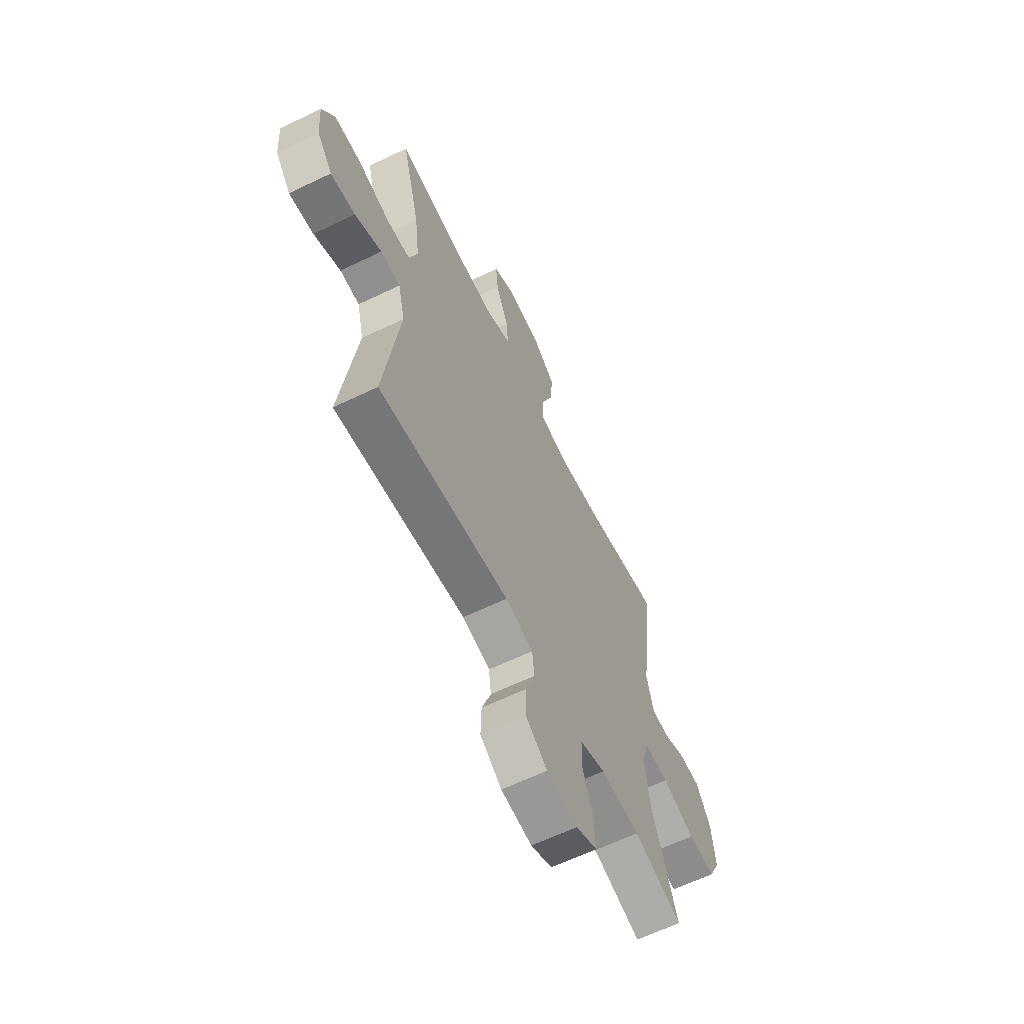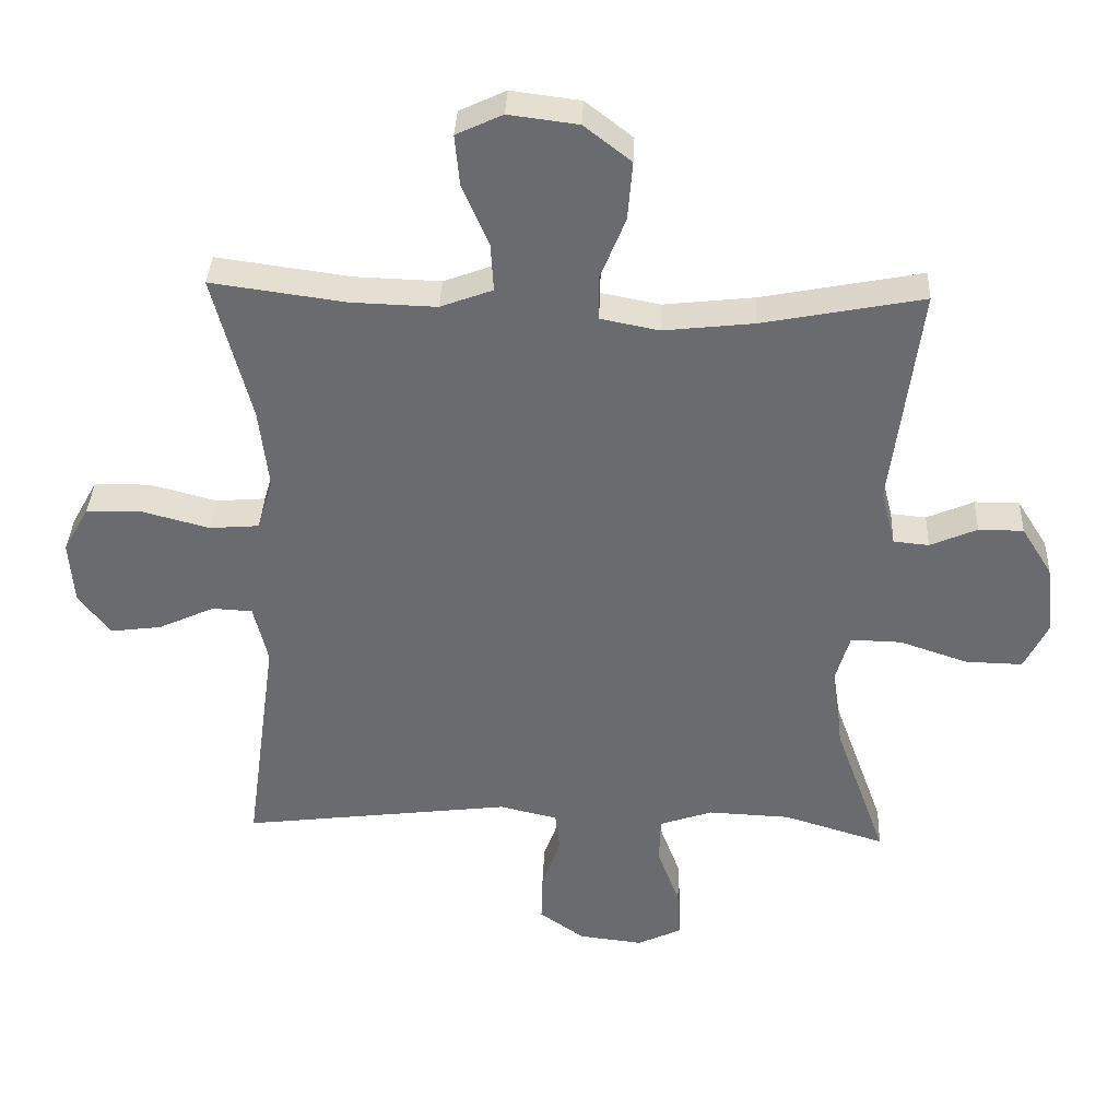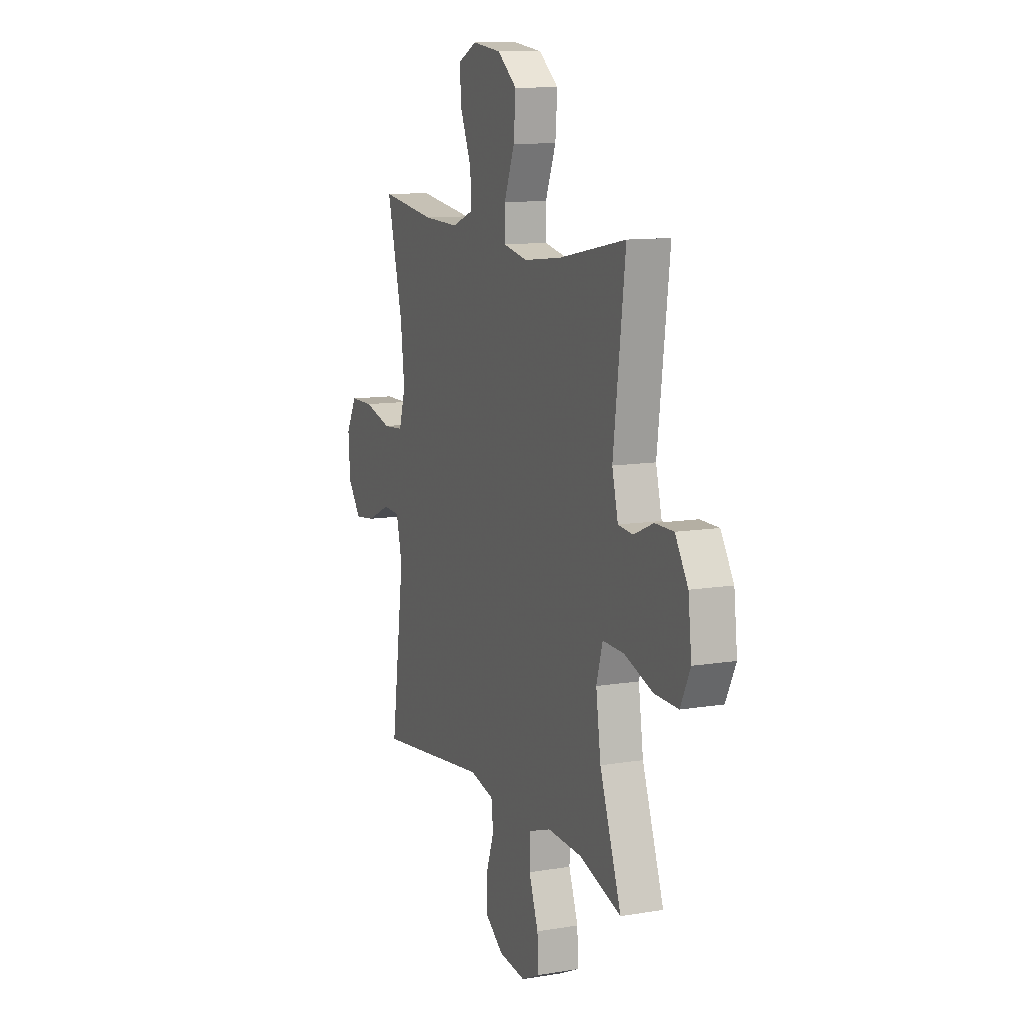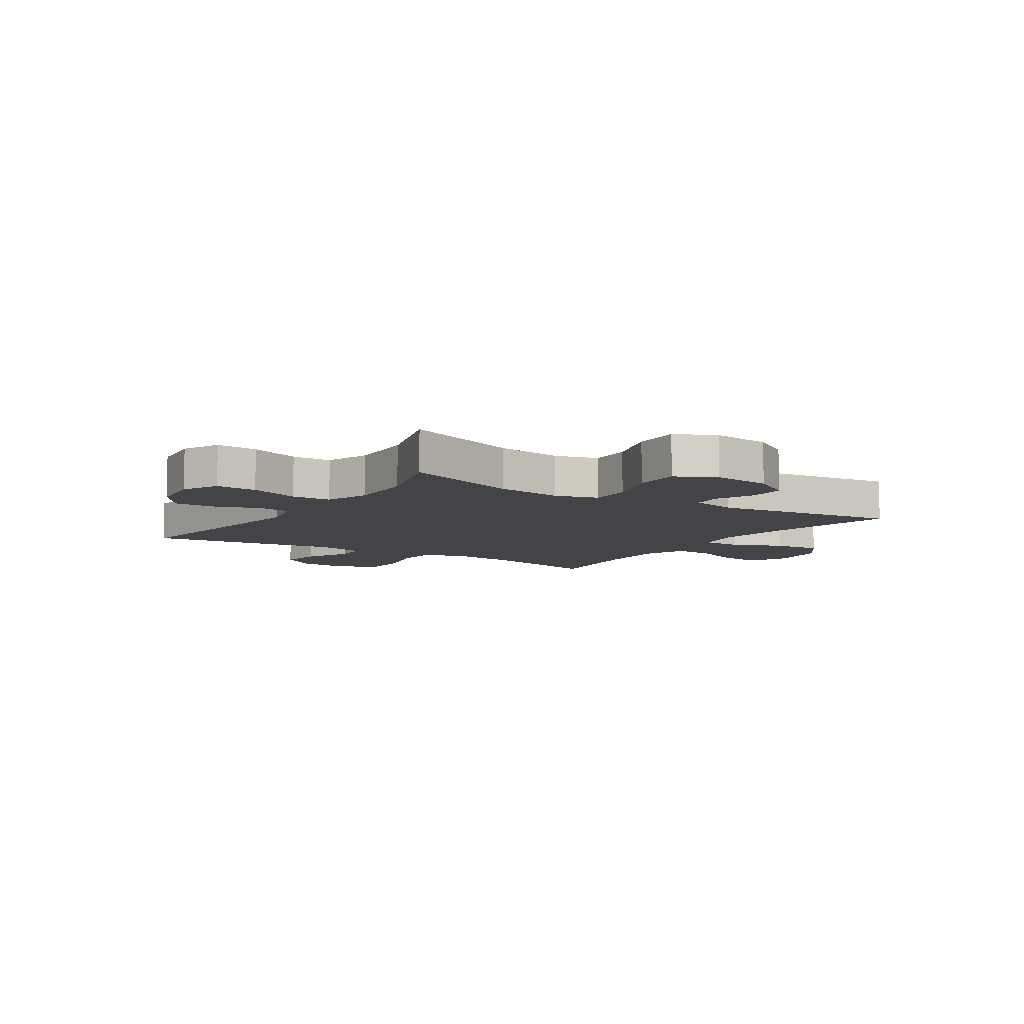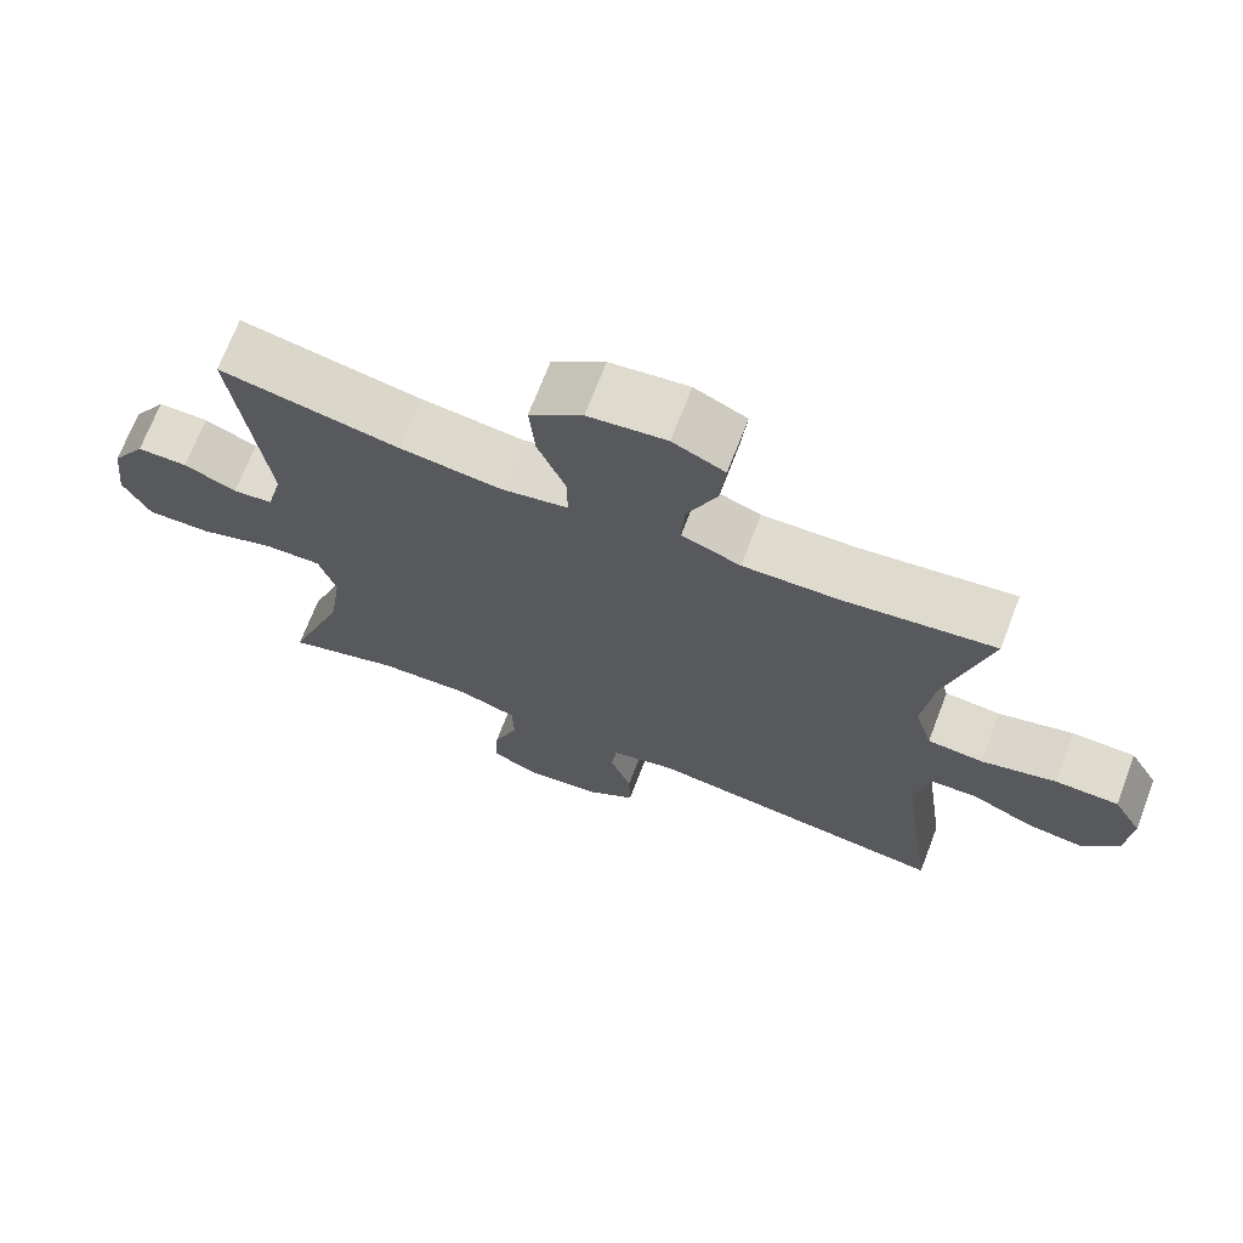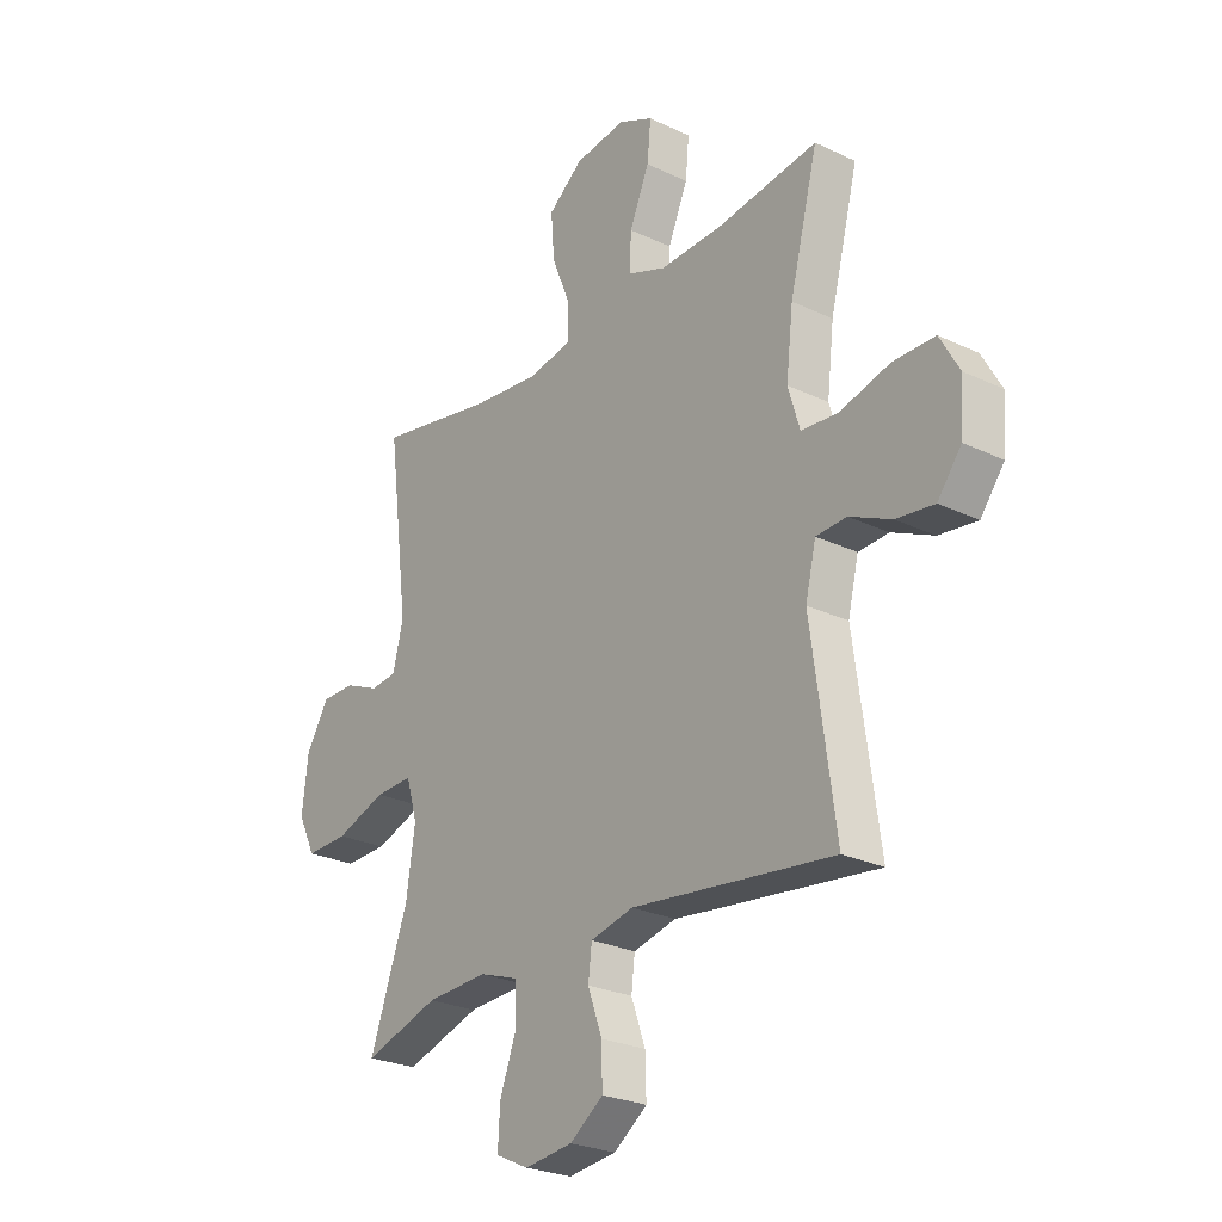
<metadata>
{"format":"obj","ext":"obj","renderer":"f3d","projection":"perspective","resolution":1024,"background":"white","views":[{"elev":-62.9,"azim":116.0,"up":"+Z"},{"elev":36.3,"azim":-177.5,"up":"+Z"},{"elev":11.2,"azim":-112.2,"up":"+Z"},{"elev":-8.0,"azim":-123.3,"up":"+Y"},{"elev":70.3,"azim":21.0,"up":"+Z"},{"elev":-25.8,"azim":52.7,"up":"+Z"}]}
</metadata>
<code>
v 0.5 0.07 -0.5
v 0.101 0.07 -0.45
v 0.016 0.07 -0.47
v 0.009 0.07 -0.529
v 0.037 0.07 -0.607
v 0.039 0.07 -0.681
v -0.027 0.07 -0.728
v -0.122 0.07 -0.739
v -0.187 0.07 -0.708
v -0.183 0.07 -0.635
v -0.15 0.07 -0.546
v -0.152 0.07 -0.476
v -0.23 0.07 -0.449
v -0.351 0.07 -0.454
v -0.5 0.07 -0.5
v -0.424 0.07 -0.289
v -0.407 0.07 -0.171
v -0.429 0.07 -0.096
v -0.504 0.07 -0.098
v -0.604 0.07 -0.132
v -0.688 0.07 -0.134
v -0.723 0.07 -0.063
v -0.711 0.07 0.041
v -0.666 0.07 0.113
v -0.6 0.07 0.113
v -0.531 0.07 0.083
v -0.479 0.07 0.088
v -0.458 0.07 0.171
v -0.5 0.07 0.5
v -0.264 0.07 0.454
v -0.131 0.07 0.439
v -0.045 0.07 0.456
v -0.045 0.07 0.522
v -0.082 0.07 0.614
v -0.089 0.07 0.7
v -0.02 0.07 0.754
v 0.082 0.07 0.767
v 0.15 0.07 0.735
v 0.143 0.07 0.66
v 0.104 0.07 0.569
v 0.1 0.07 0.498
v 0.177 0.07 0.469
v 0.302 0.07 0.473
v 0.5 0.07 0.5
v 0.444 0.07 0.283
v 0.43 0.07 0.164
v 0.453 0.07 0.087
v 0.526 0.07 0.081
v 0.624 0.07 0.107
v 0.707 0.07 0.106
v 0.745 0.07 0.038
v 0.738 0.07 -0.056
v 0.691 0.07 -0.117
v 0.616 0.07 -0.107
v 0.534 0.07 -0.069
v 0.474 0.07 -0.072
v 0.453 0.07 -0.159
v 0.5 0 -0.5
v 0.101 0 -0.45
v 0.016 0 -0.47
v 0.009 0 -0.529
v 0.037 0 -0.607
v 0.039 0 -0.681
v -0.027 0 -0.728
v -0.122 0 -0.739
v -0.187 0 -0.708
v -0.183 0 -0.635
v -0.15 0 -0.546
v -0.152 0 -0.476
v -0.23 0 -0.449
v -0.351 0 -0.454
v -0.5 0 -0.5
v -0.424 0 -0.289
v -0.407 0 -0.171
v -0.429 0 -0.096
v -0.504 0 -0.098
v -0.604 0 -0.132
v -0.688 0 -0.134
v -0.723 0 -0.063
v -0.711 0 0.041
v -0.666 0 0.113
v -0.6 0 0.113
v -0.531 0 0.083
v -0.479 0 0.088
v -0.458 0 0.171
v -0.5 0 0.5
v -0.264 0 0.454
v -0.131 0 0.439
v -0.045 0 0.456
v -0.045 0 0.522
v -0.082 0 0.614
v -0.089 0 0.7
v -0.02 0 0.754
v 0.082 0 0.767
v 0.15 0 0.735
v 0.143 0 0.66
v 0.104 0 0.569
v 0.1 0 0.498
v 0.177 0 0.469
v 0.302 0 0.473
v 0.5 0 0.5
v 0.444 0 0.283
v 0.43 0 0.164
v 0.453 0 0.087
v 0.526 0 0.081
v 0.624 0 0.107
v 0.707 0 0.106
v 0.745 0 0.038
v 0.738 0 -0.056
v 0.691 0 -0.117
v 0.616 0 -0.107
v 0.534 0 -0.069
v 0.474 0 -0.072
v 0.453 0 -0.159
f 53 54 55
f 52 53 55
f 51 52 55
f 50 51 55
f 49 50 55
f 48 49 55
f 47 48 55 56
f 46 47 56 57
f 43 44 45
f 42 43 45 46
f 41 42 46 57
f 38 39 40
f 37 38 40
f 36 37 40
f 35 36 40
f 34 35 40
f 33 34 40
f 32 33 40 41
f 28 29 30
f 27 28 30 31
f 24 25 26
f 23 24 26
f 22 23 26
f 21 22 26
f 20 21 26
f 19 20 26
f 18 19 26 27
f 27 31 32
f 18 27 32
f 17 18 32
f 14 15 16
f 32 41 57
f 17 32 57
f 16 17 57
f 14 16 57
f 13 14 57
f 9 10 11
f 8 9 11
f 7 8 11
f 6 7 11
f 5 6 11
f 4 5 11
f 57 1 2
f 57 2 3
f 13 57 3
f 12 13 3
f 3 4 11 12
f 112 111 110
f 112 110 109
f 112 109 108
f 112 108 107
f 112 107 106
f 112 106 105
f 113 112 105 104
f 114 113 104 103
f 102 101 100
f 103 102 100 99
f 114 103 99 98
f 97 96 95
f 97 95 94
f 97 94 93
f 97 93 92
f 97 92 91
f 97 91 90
f 98 97 90 89
f 87 86 85
f 88 87 85 84
f 83 82 81
f 83 81 80
f 83 80 79
f 83 79 78
f 83 78 77
f 83 77 76
f 84 83 76 75
f 89 88 84
f 89 84 75
f 89 75 74
f 73 72 71
f 114 98 89
f 114 89 74
f 114 74 73
f 114 73 71
f 114 71 70
f 68 67 66
f 68 66 65
f 68 65 64
f 68 64 63
f 68 63 62
f 68 62 61
f 59 58 114
f 60 59 114
f 60 114 70
f 60 70 69
f 69 68 61 60
f 1 58 59 2
f 2 59 60 3
f 3 60 61 4
f 4 61 62 5
f 5 62 63 6
f 6 63 64 7
f 7 64 65 8
f 8 65 66 9
f 9 66 67 10
f 10 67 68 11
f 11 68 69 12
f 12 69 70 13
f 13 70 71 14
f 14 71 72 15
f 15 72 73 16
f 16 73 74 17
f 17 74 75 18
f 18 75 76 19
f 19 76 77 20
f 20 77 78 21
f 21 78 79 22
f 22 79 80 23
f 23 80 81 24
f 24 81 82 25
f 25 82 83 26
f 26 83 84 27
f 27 84 85 28
f 28 85 86 29
f 29 86 87 30
f 30 87 88 31
f 31 88 89 32
f 32 89 90 33
f 33 90 91 34
f 34 91 92 35
f 35 92 93 36
f 36 93 94 37
f 37 94 95 38
f 38 95 96 39
f 39 96 97 40
f 40 97 98 41
f 41 98 99 42
f 42 99 100 43
f 43 100 101 44
f 44 101 102 45
f 45 102 103 46
f 46 103 104 47
f 47 104 105 48
f 48 105 106 49
f 49 106 107 50
f 50 107 108 51
f 51 108 109 52
f 52 109 110 53
f 53 110 111 54
f 54 111 112 55
f 55 112 113 56
f 56 113 114 57
f 57 114 58 1

</code>
